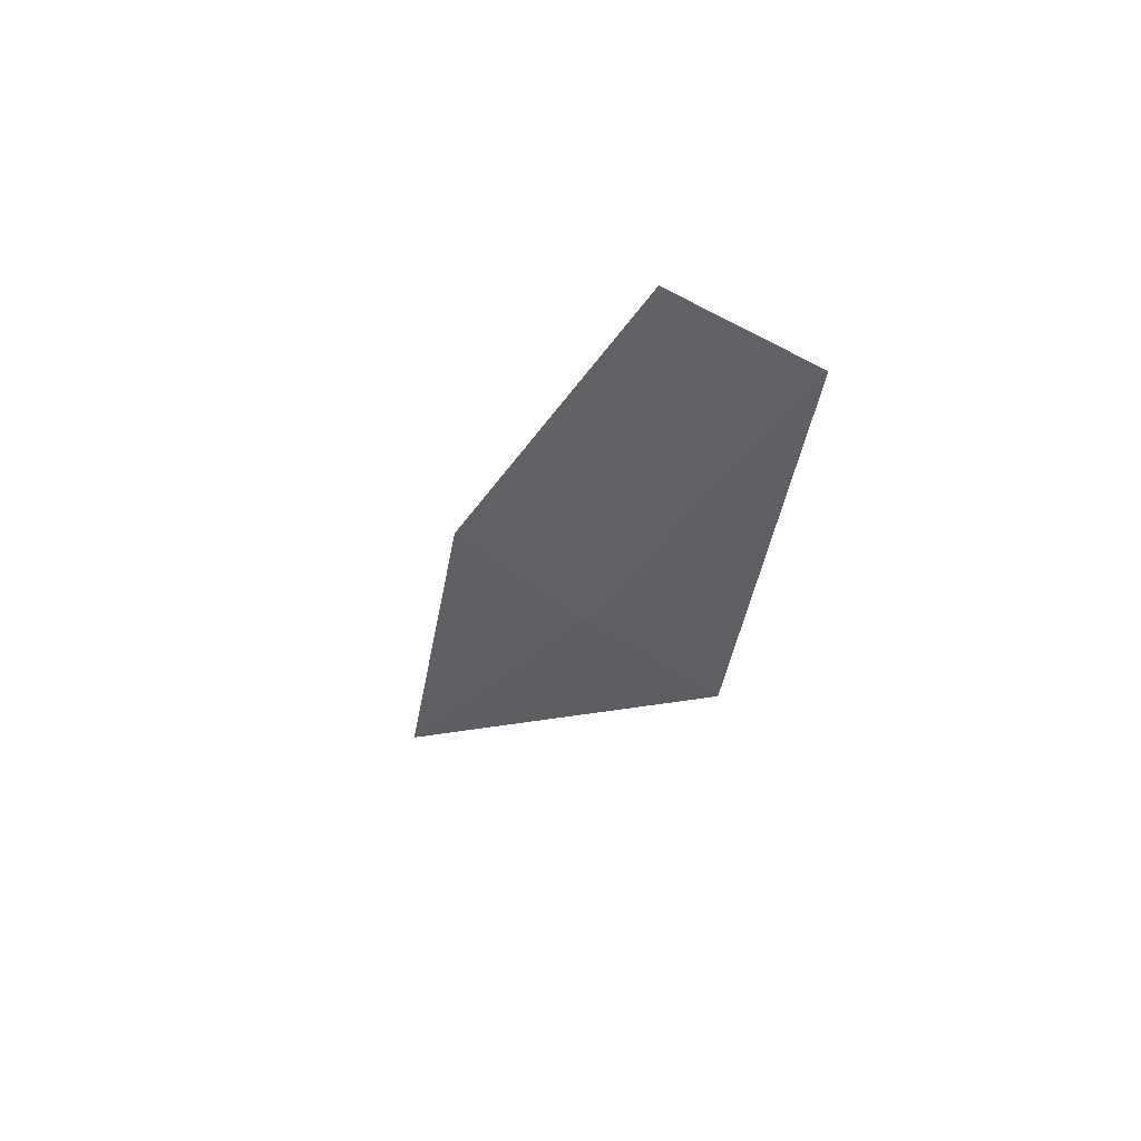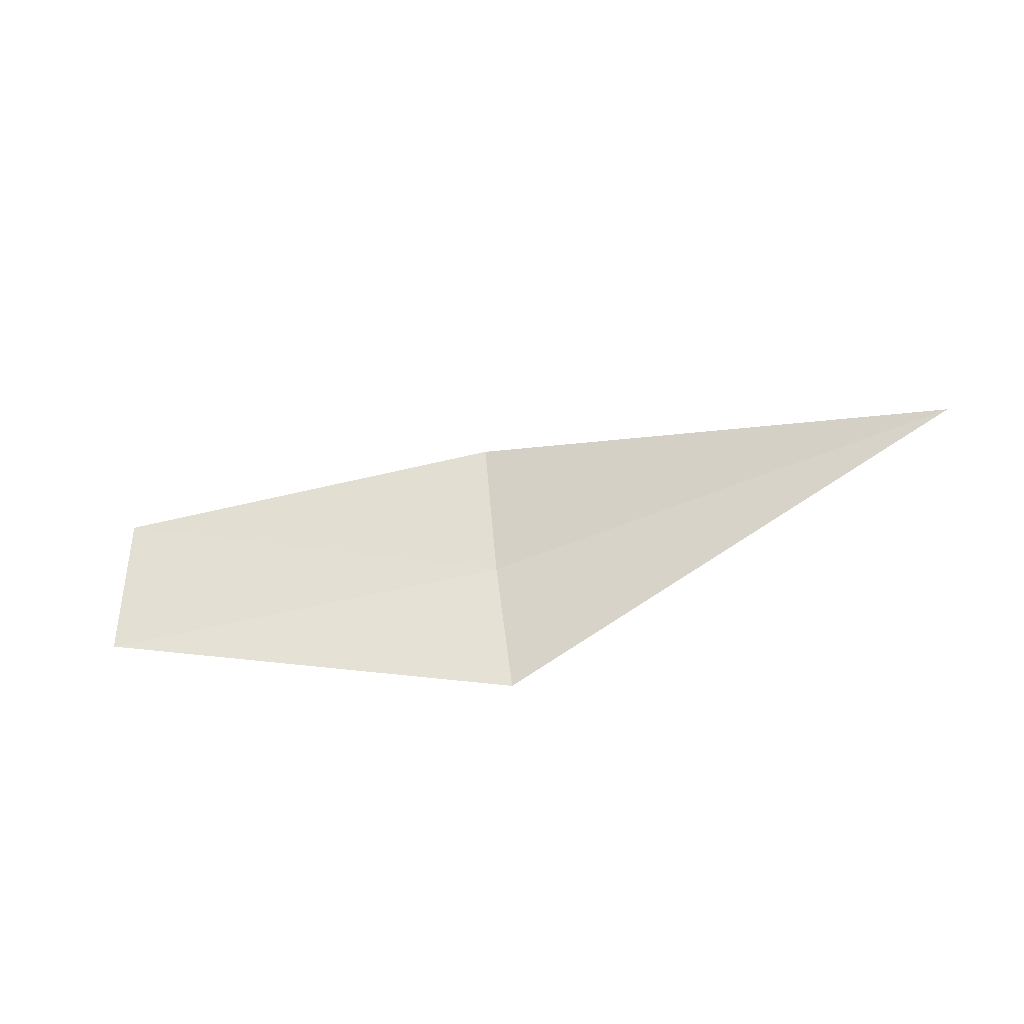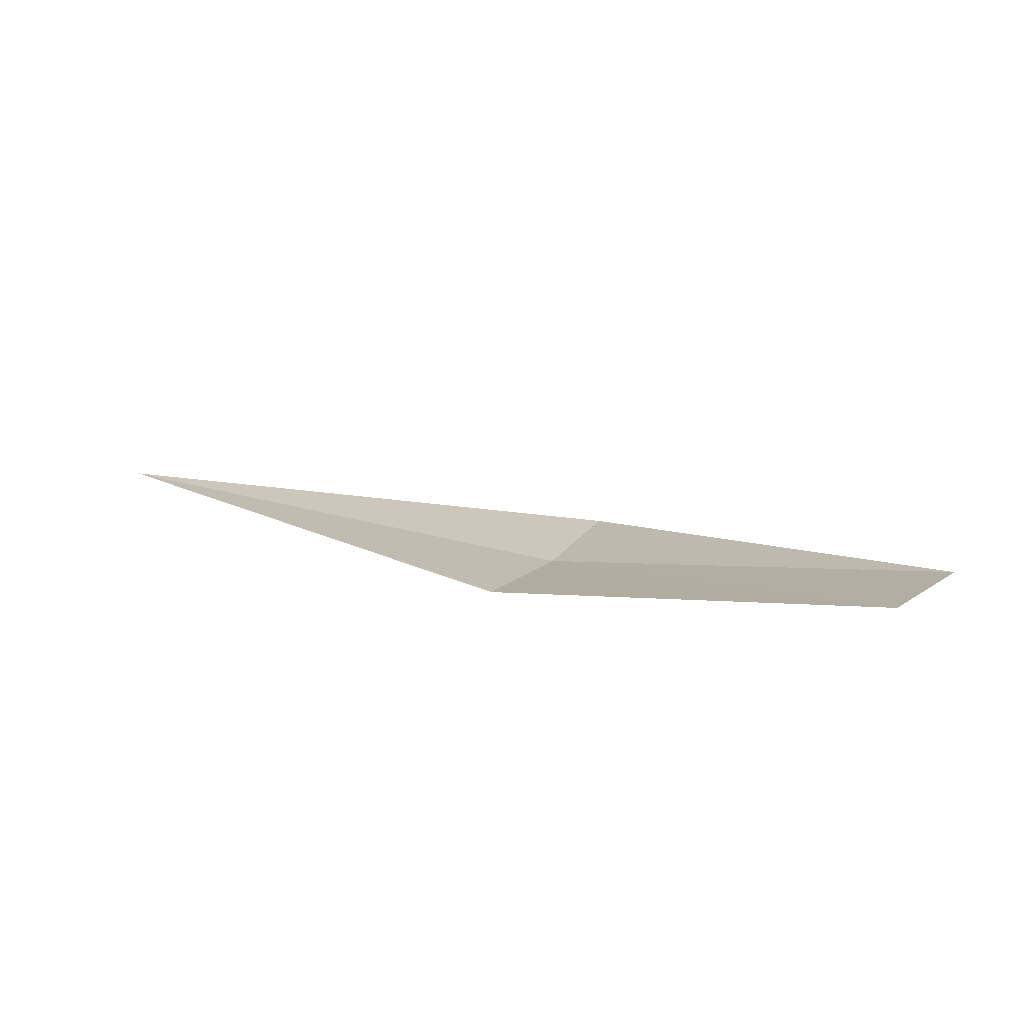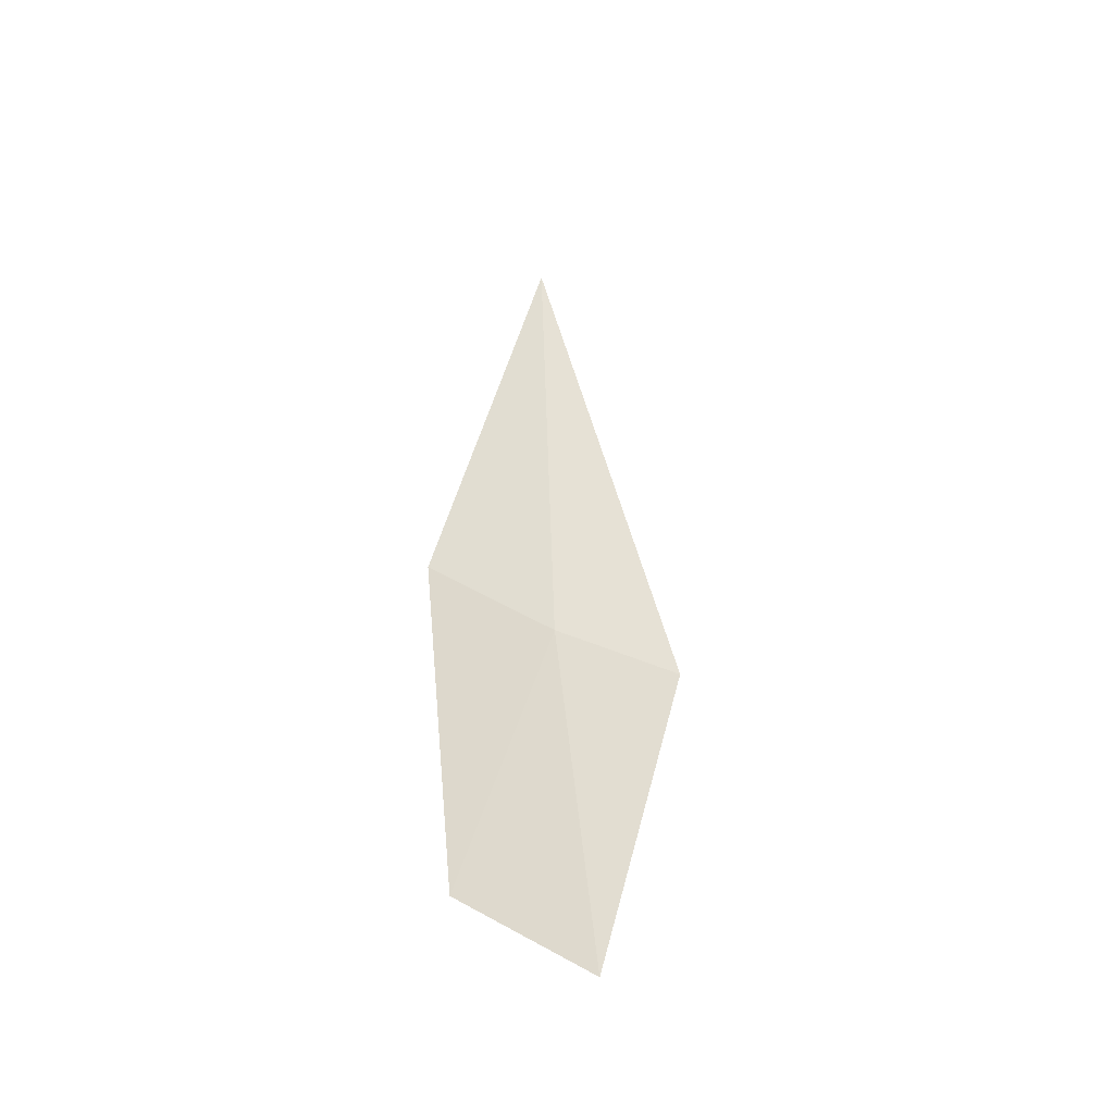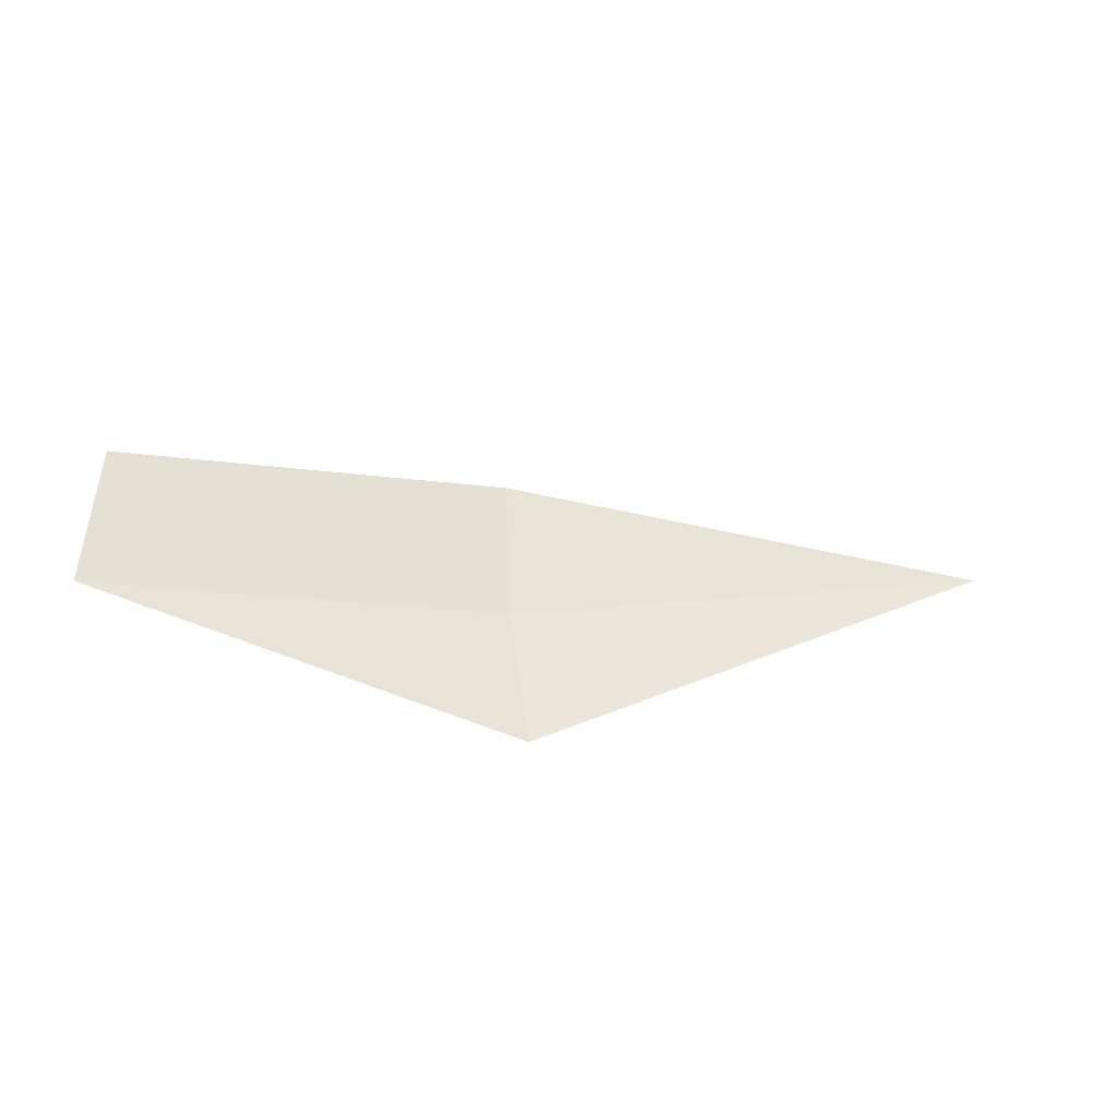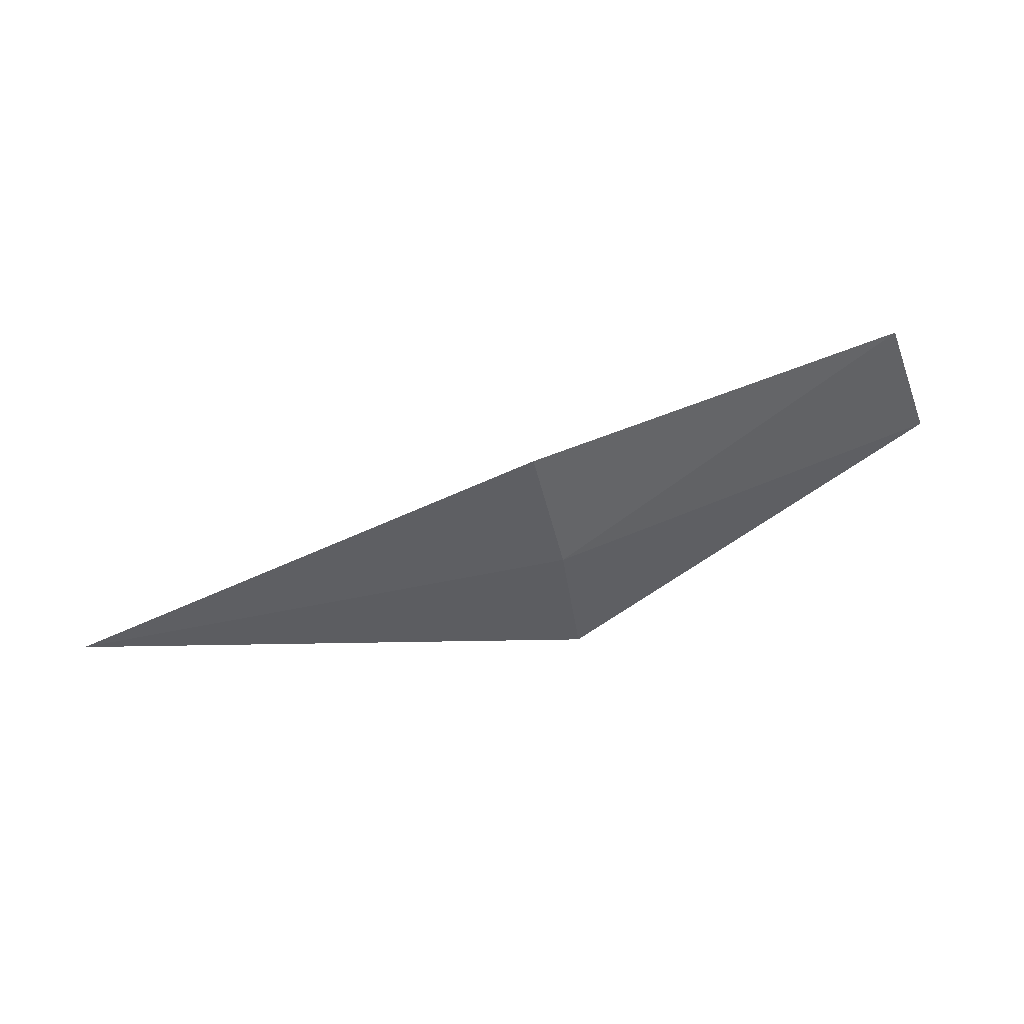
<metadata>
{"format":"obj","ext":"obj","renderer":"f3d","projection":"perspective","resolution":1024,"background":"white","views":[{"elev":-13.5,"azim":-111.4,"up":"+Z"},{"elev":-60.2,"azim":26.2,"up":"+Y"},{"elev":48.5,"azim":-159.7,"up":"+Z"},{"elev":55.6,"azim":-90.5,"up":"+Z"},{"elev":28.9,"azim":-14.3,"up":"+Z"},{"elev":76.2,"azim":173.5,"up":"+Y"}]}
</metadata>
<code>
v -2.676 -14.91 11.89
v -2.551 -14.27 12.3
v -0.01493 -14.86 11.69
v -4.611 -14.45 12.85
v -4.835 -15.09 12.5
v -2.745 -15.59 11.55
f 1 2 4
f 1 4 5
f 1 5 6
f 1 3 2
f 1 6 3

</code>
